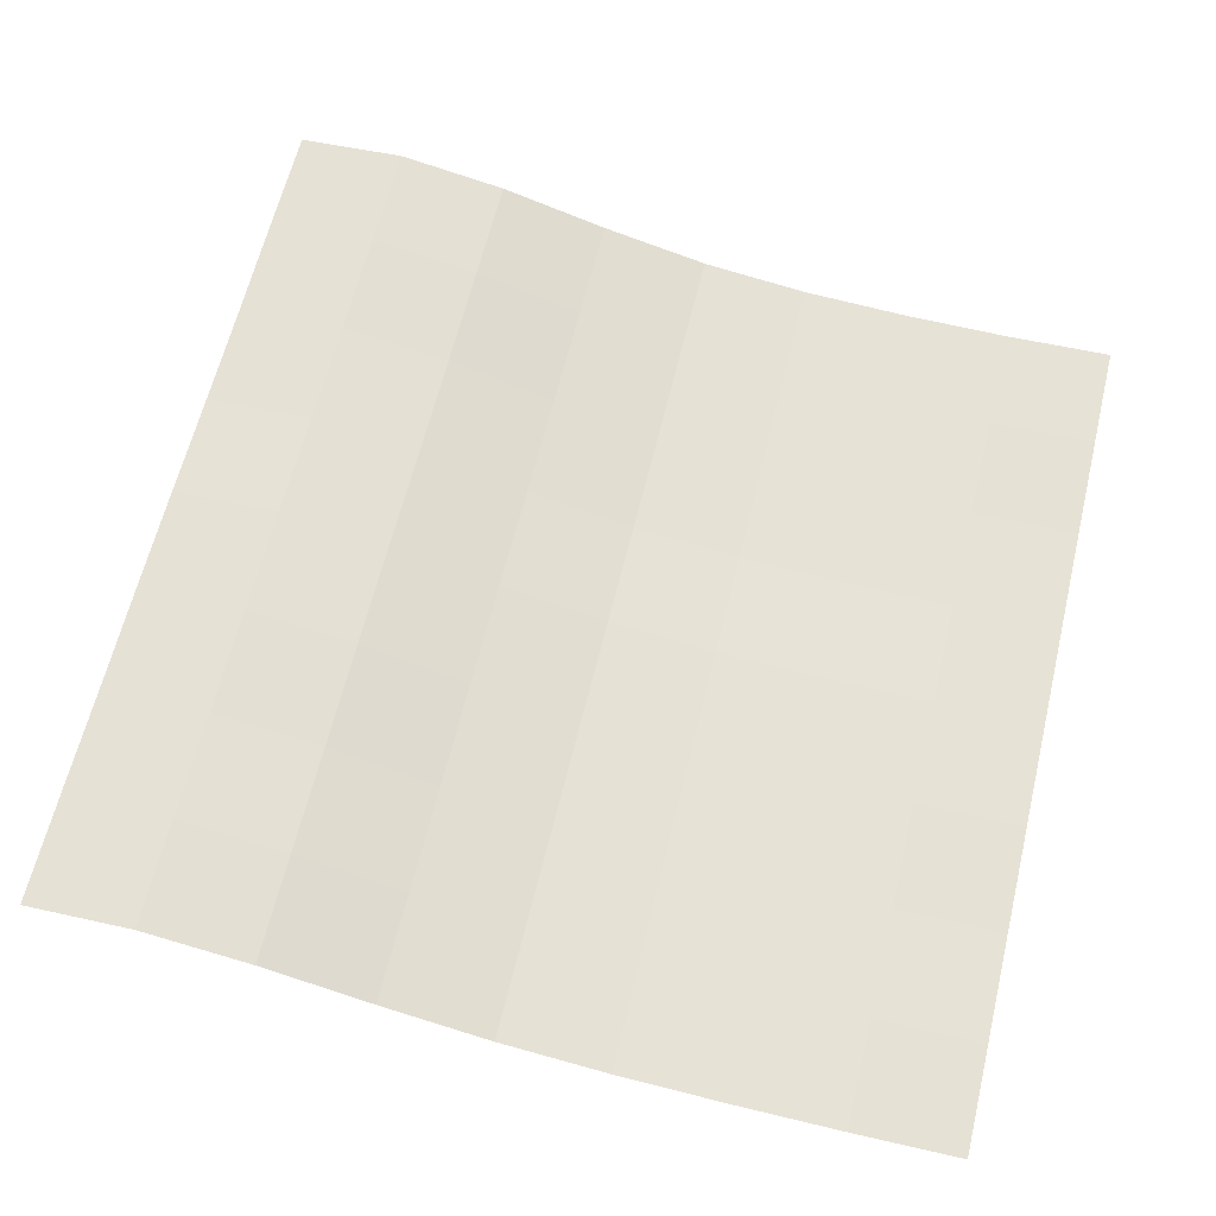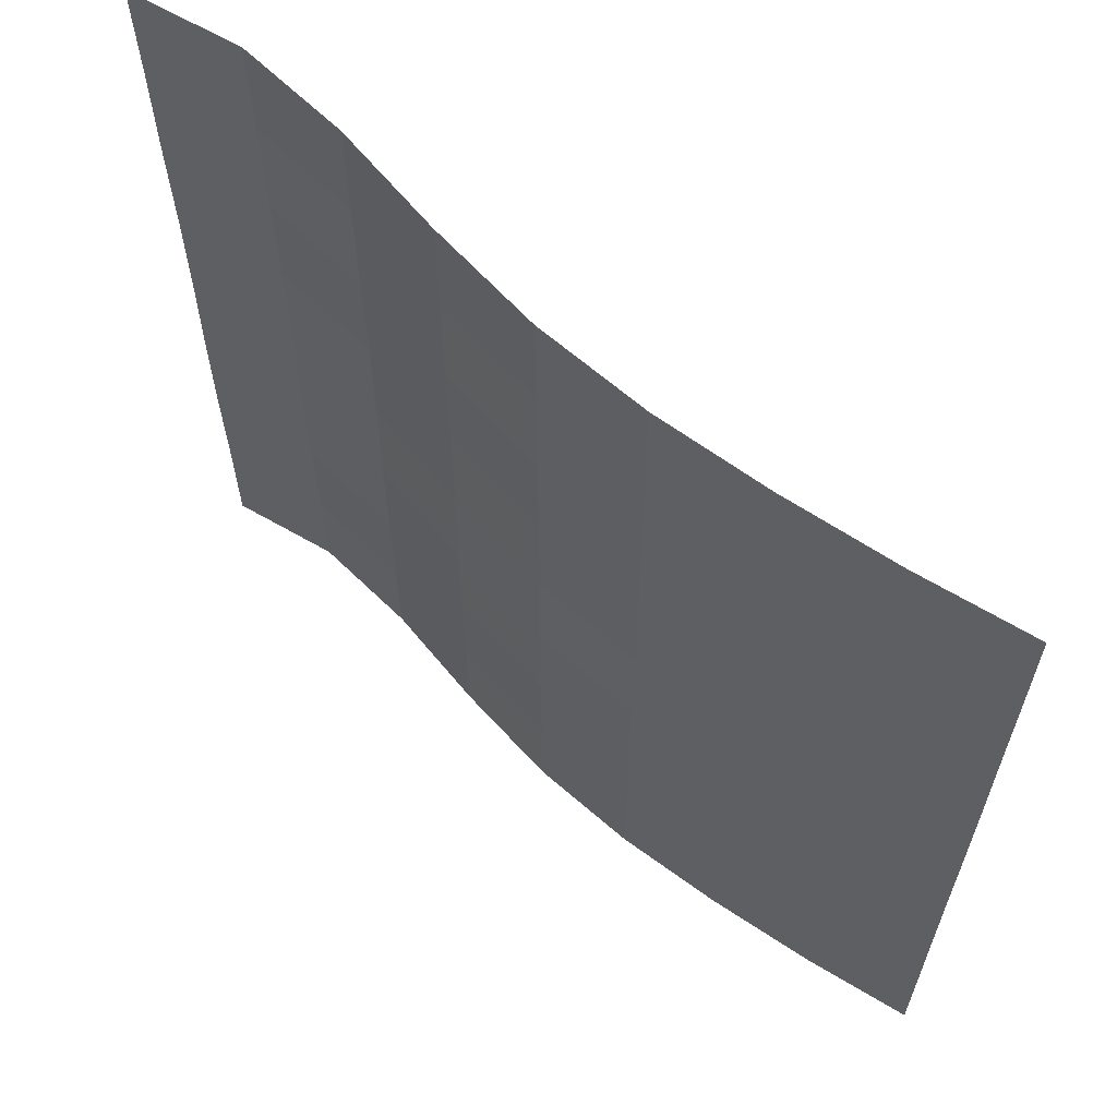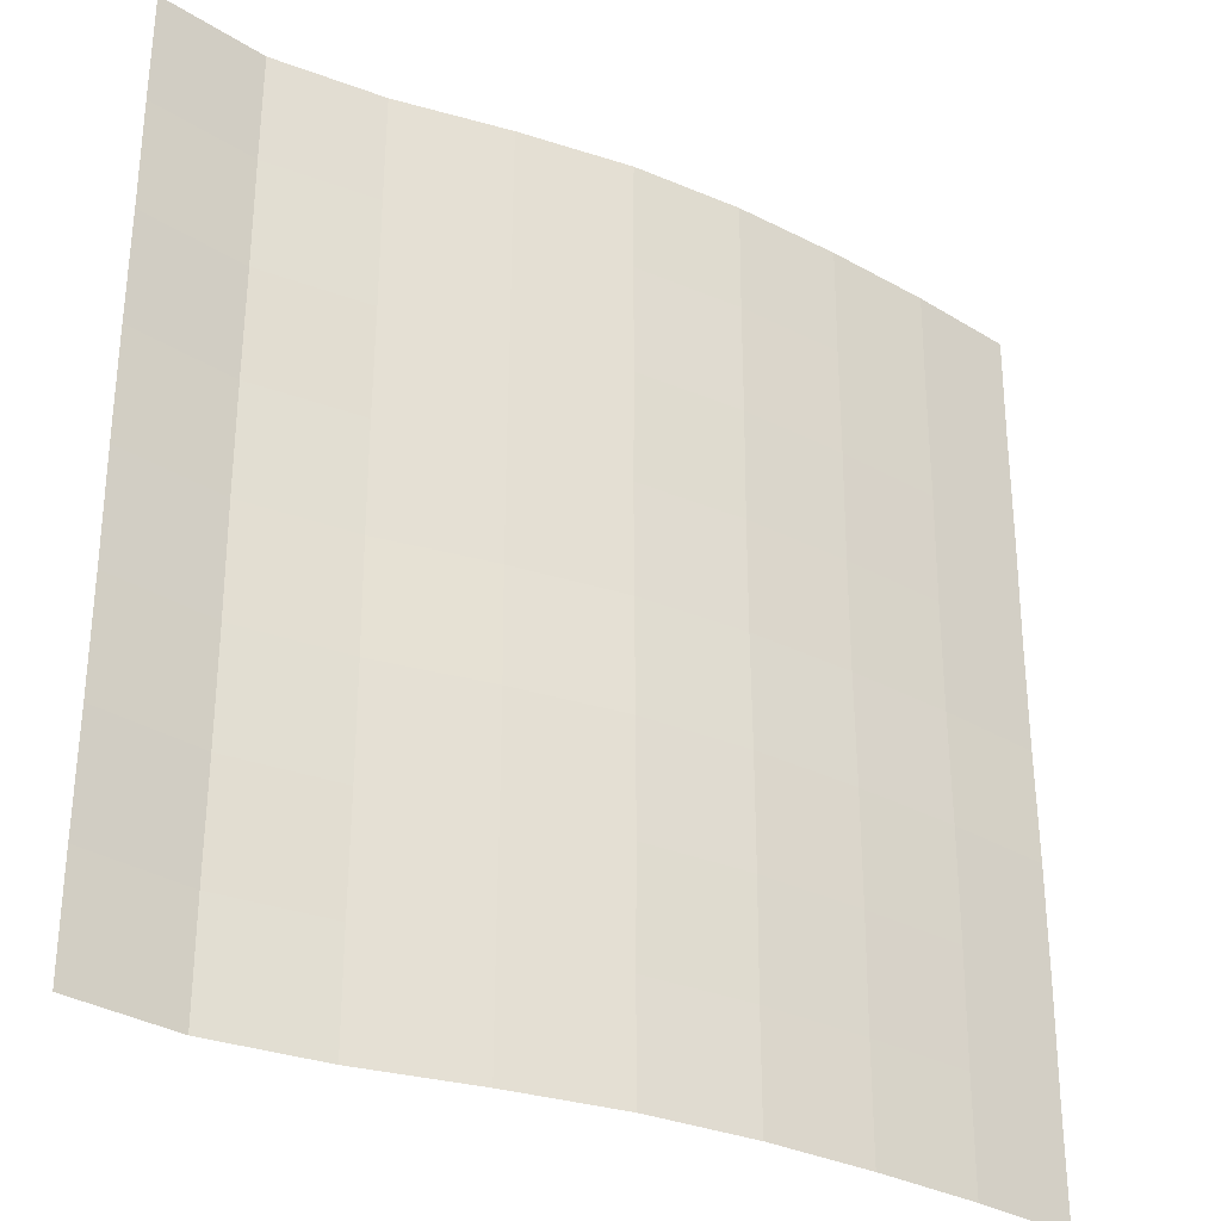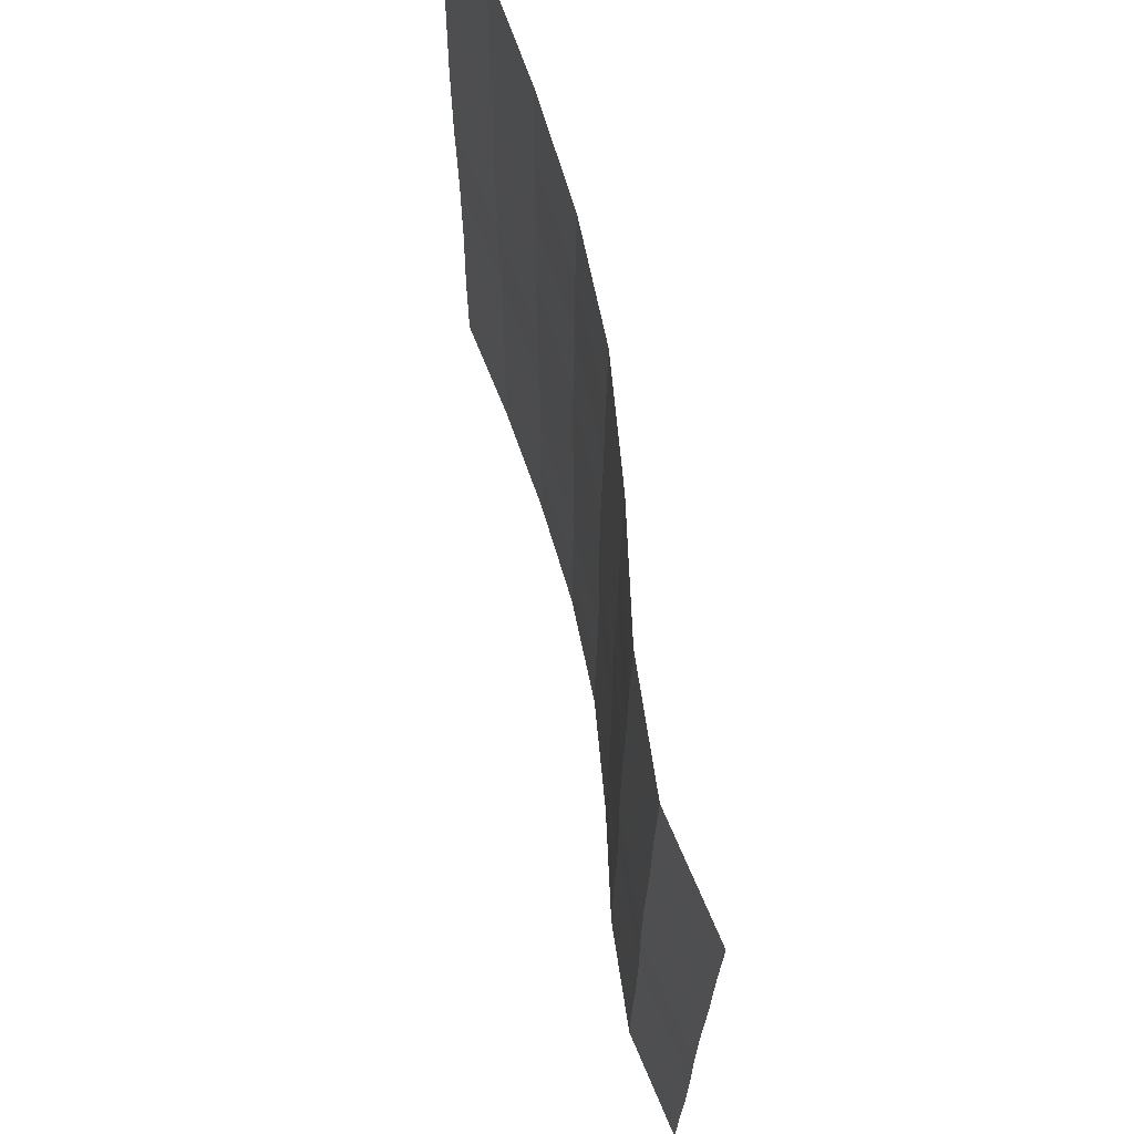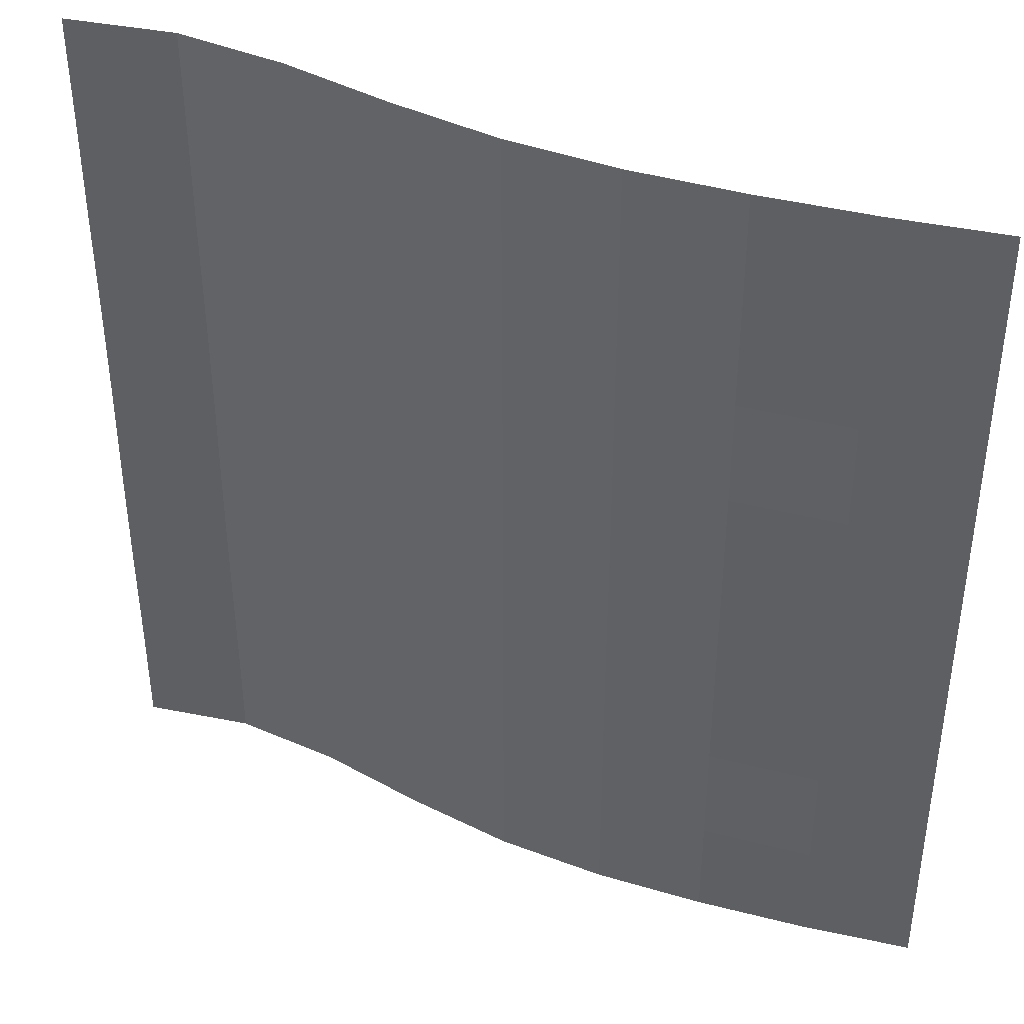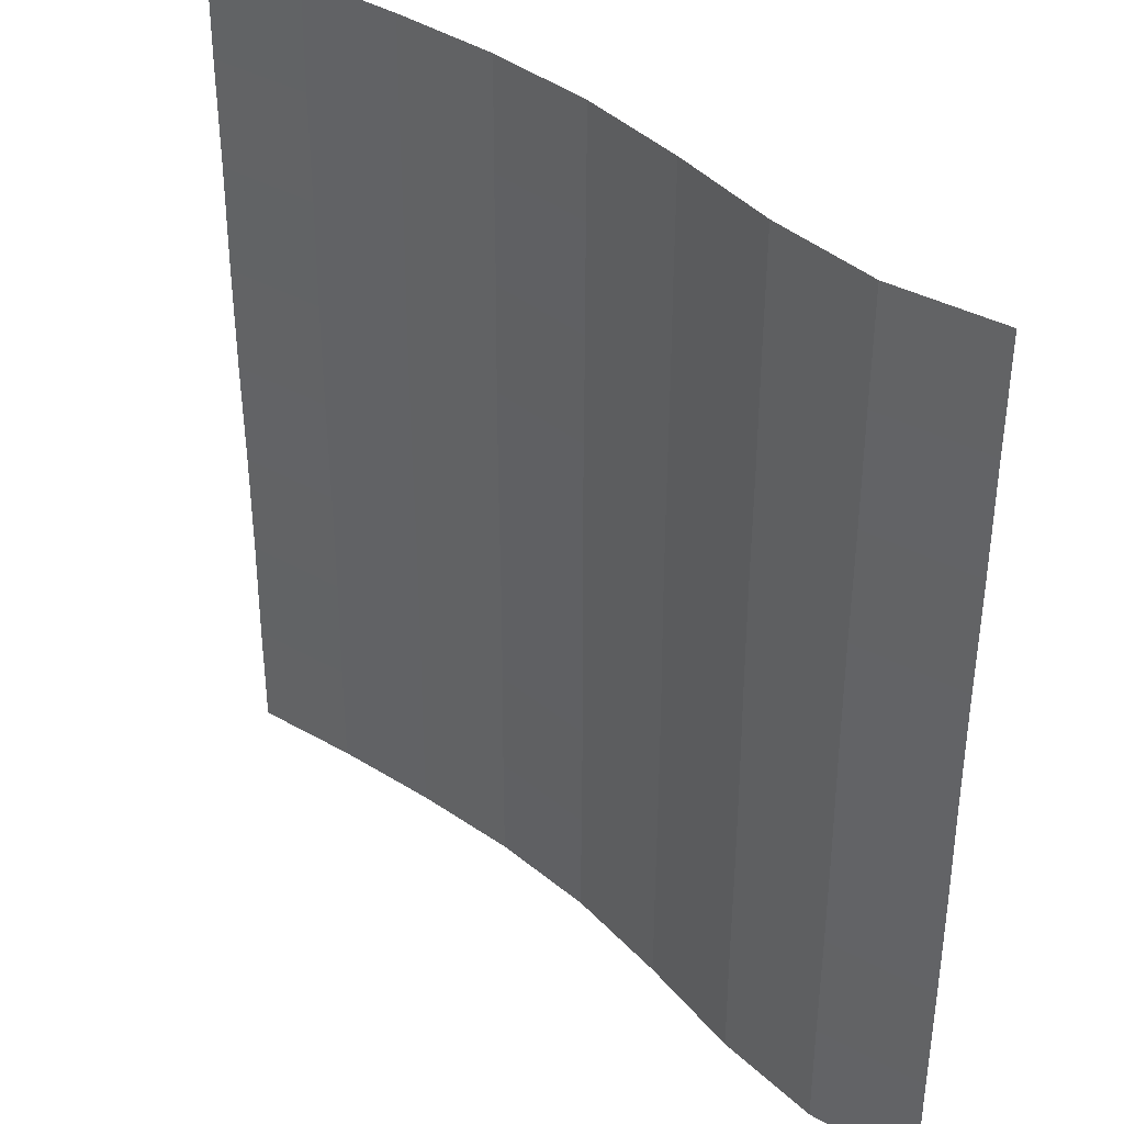
<metadata>
{"format":"obj","ext":"obj","renderer":"f3d","projection":"perspective","resolution":1024,"background":"white","views":[{"elev":63.2,"azim":-166.4,"up":"+Z"},{"elev":63.5,"azim":-146.6,"up":"+Y"},{"elev":-30.9,"azim":140.6,"up":"+Y"},{"elev":70.4,"azim":70.0,"up":"+Y"},{"elev":40.5,"azim":-163.1,"up":"+Y"},{"elev":37.3,"azim":38.5,"up":"+Y"}]}
</metadata>
<code>
o Plane_Plane.001
v -2 -2 0.02964
v 2 -2 0.474
v -2 2 0.01922
v 2 2 0.4635
v -2 -0 0.02964
v 0 -2 0.1154
v 2 -0 0.474
v 0 2 0.105
v 0 -0 0.1154
v -2 -1 0.02405
v 1 -2 0.4015
v 2 1 0.4684
v -1 2 0.006461
v -2 1 0.02405
v -1 -2 0.01688
v 2 -1 0.4684
v 1 2 0.3911
v 0 1 0.1098
v 0 -1 0.1098
v -1 -0 0.01688
v 1 -0 0.4015
v 1 -1 0.3959
v -1 -1 0.0113
v -1 1 0.0113
v 1 1 0.3959
v -2 -1.5 0.02964
v 1.5 -2 0.501
v 2 1.5 0.4684
v -1.5 2 0.00202
v -2 0.5 0.02964
v -0.5 -2 0.04439
v 2 -0.5 0.4684
v 0.5 2 0.2345
v 0 1.5 0.1098
v 0 -0.5 0.1098
v -1.5 -0 0.01244
v 0.5 -0 0.2449
v -2 -0.5 0.02405
v 0.5 -2 0.2449
v 2 0.5 0.474
v -0.5 2 0.03397
v -2 1.5 0.02405
v -1.5 -2 0.01244
v 2 -1.5 0.474
v 1.5 2 0.4905
v 0 0.5 0.1154
v 0 -1.5 0.1154
v -0.5 -0 0.04439
v 1.5 -0 0.501
v 1 -0.5 0.3959
v 1 -1.5 0.4015
v 0.5 -1 0.2393
v 1.5 -1 0.4954
v -1 -0.5 0.0113
v -1 -1.5 0.01688
v -1.5 -1 0.006856
v -0.5 -1 0.0388
v -1 1.5 0.0113
v -1 0.5 0.01688
v -1.5 1 0.006856
v -0.5 1 0.0388
v 1 1.5 0.3959
v 1 0.5 0.4015
v 0.5 1 0.2393
v 1.5 1 0.4954
v 1.5 0.5 0.501
v 0.5 0.5 0.2449
v 0.5 1.5 0.2393
v -0.5 0.5 0.04439
v -1.5 0.5 0.01244
v -1.5 1.5 0.006856
v -0.5 -1.5 0.04439
v -1.5 -1.5 0.01244
v -1.5 -0.5 0.006856
v 1.5 -1.5 0.501
v 0.5 -1.5 0.2449
v 0.5 -0.5 0.2393
v 1.5 -0.5 0.4954
v -0.5 -0.5 0.0388
v -0.5 1.5 0.0388
v 1.5 1.5 0.4954
f 81 28 4 45
f 80 34 8 41
f 79 35 9 48
f 78 32 7 49
f 77 50 21 37
f 76 51 22 52
f 75 44 16 53
f 74 54 20 36
f 73 55 23 56
f 72 47 19 57
f 71 58 13 29
f 70 59 24 60
f 69 46 18 61
f 68 62 17 33
f 67 63 25 64
f 66 40 12 65
f 63 66 65 25
f 21 49 66 63
f 49 7 40 66
f 46 67 64 18
f 9 37 67 46
f 37 21 63 67
f 34 68 33 8
f 18 64 68 34
f 64 25 62 68
f 59 69 61 24
f 20 48 69 59
f 48 9 46 69
f 30 70 60 14
f 5 36 70 30
f 36 20 59 70
f 42 71 29 3
f 14 60 71 42
f 60 24 58 71
f 55 72 57 23
f 15 31 72 55
f 31 6 47 72
f 26 73 56 10
f 1 43 73 26
f 43 15 55 73
f 38 74 36 5
f 10 56 74 38
f 56 23 54 74
f 51 75 53 22
f 11 27 75 51
f 27 2 44 75
f 47 76 52 19
f 6 39 76 47
f 39 11 51 76
f 35 77 37 9
f 19 52 77 35
f 52 22 50 77
f 50 78 49 21
f 22 53 78 50
f 53 16 32 78
f 54 79 48 20
f 23 57 79 54
f 57 19 35 79
f 58 80 41 13
f 24 61 80 58
f 61 18 34 80
f 62 81 45 17
f 25 65 81 62
f 65 12 28 81

</code>
